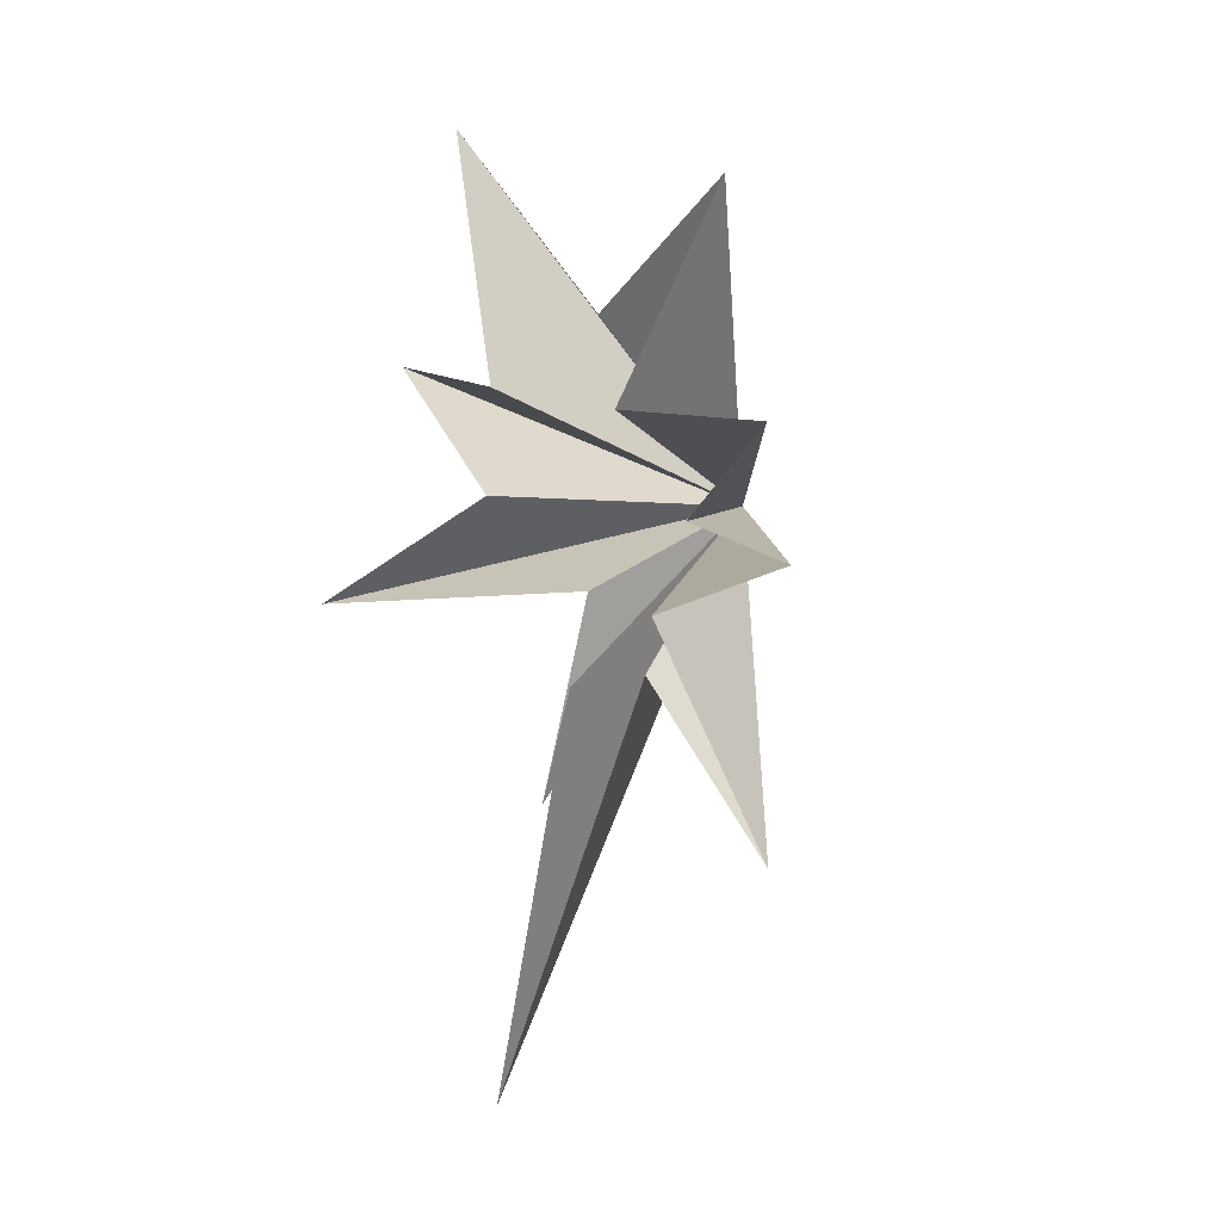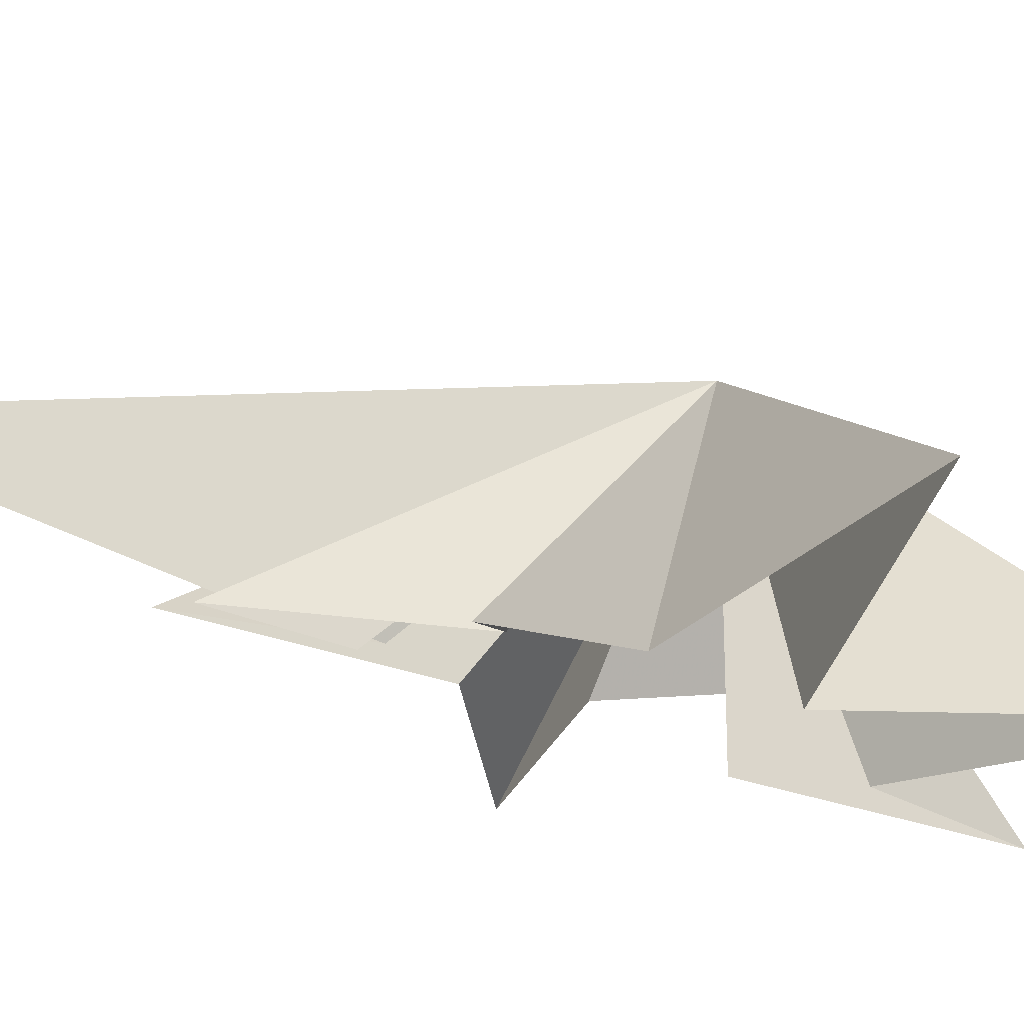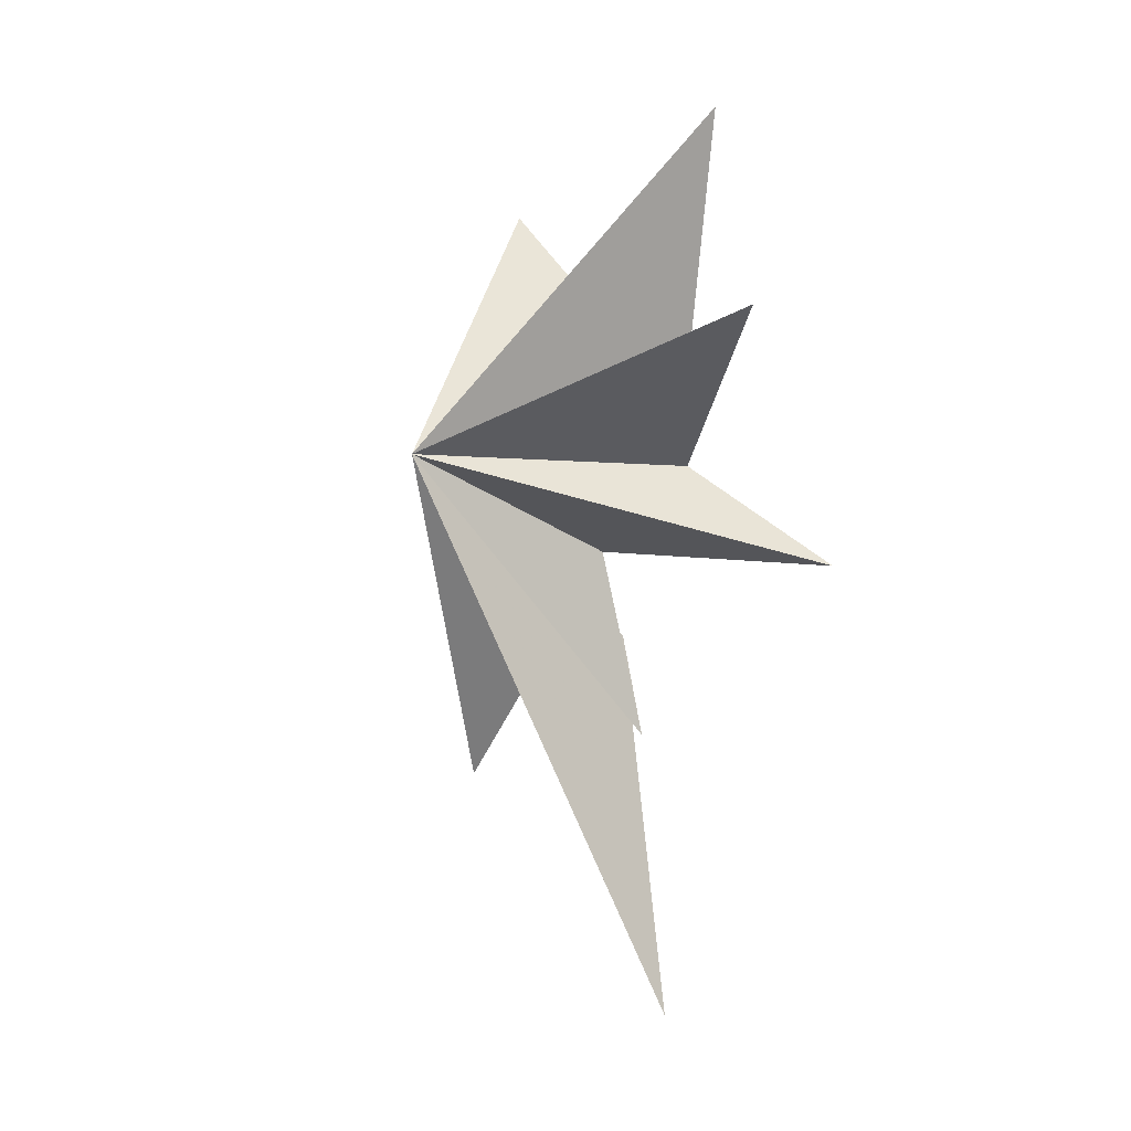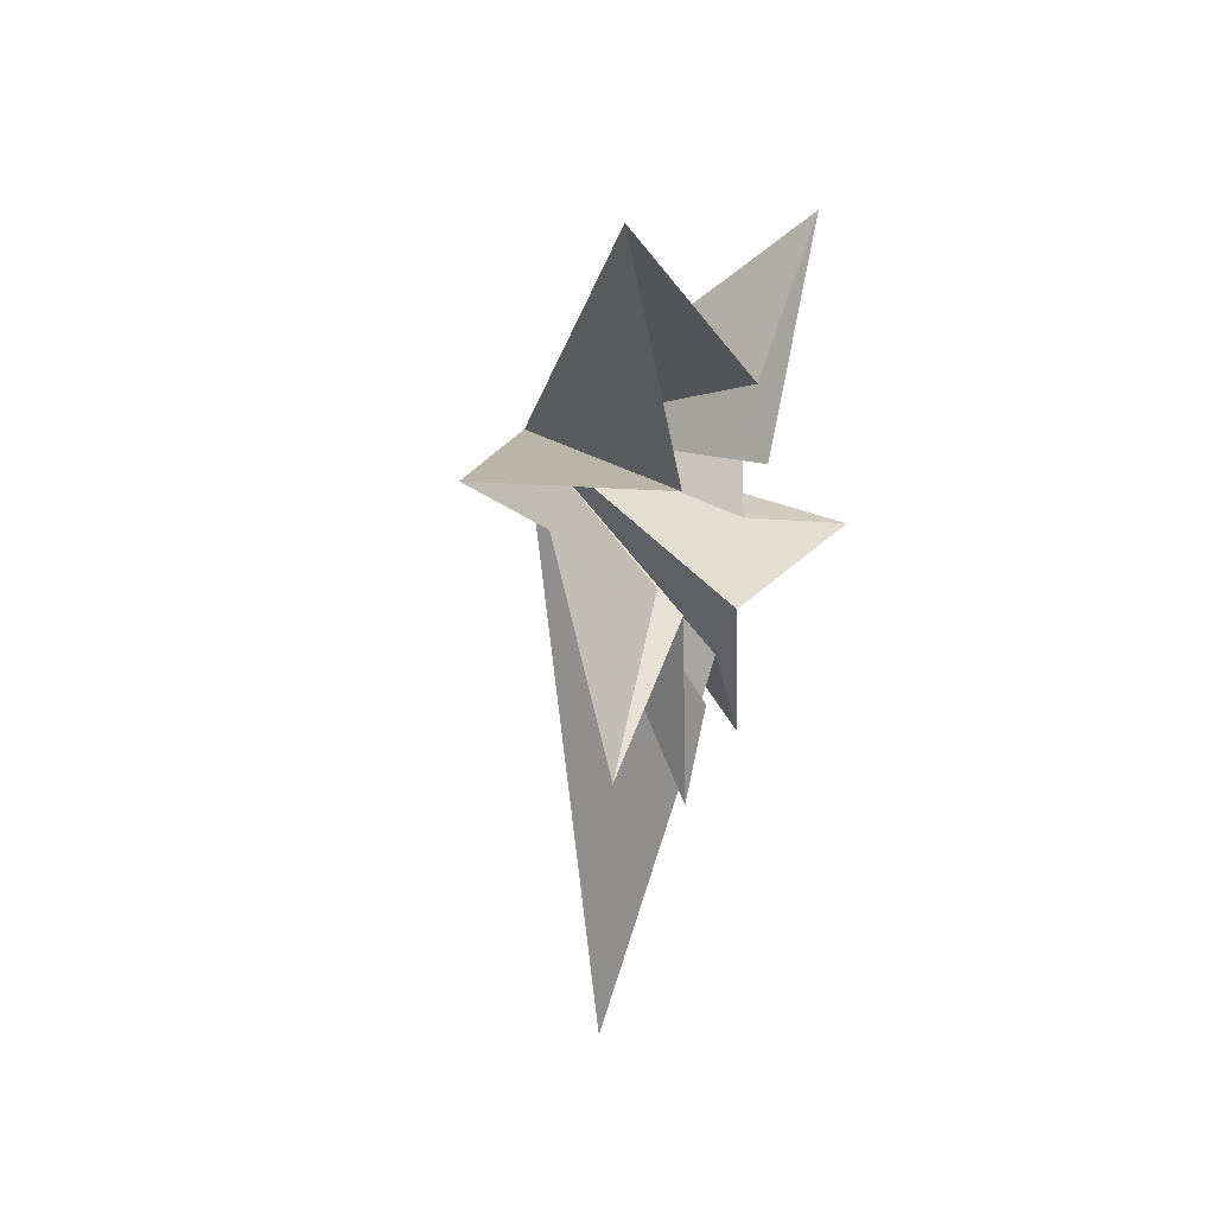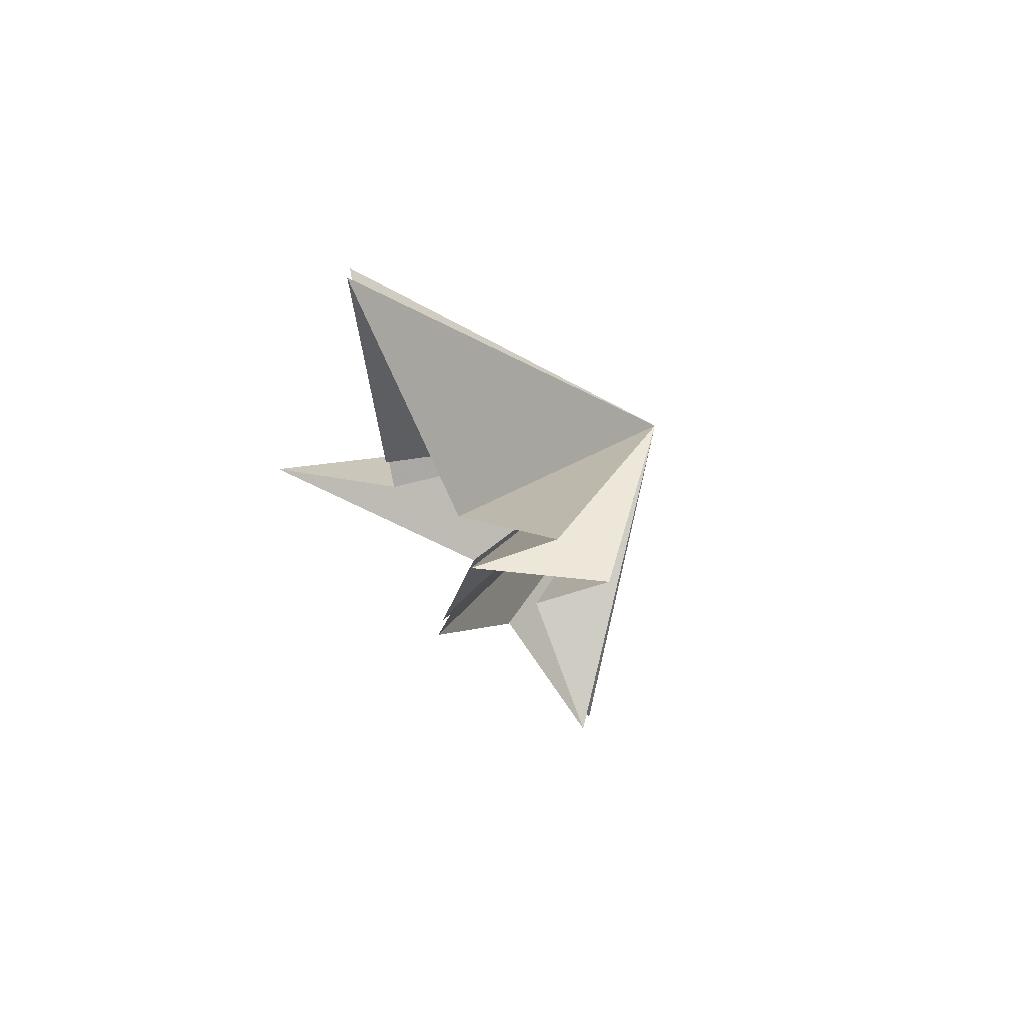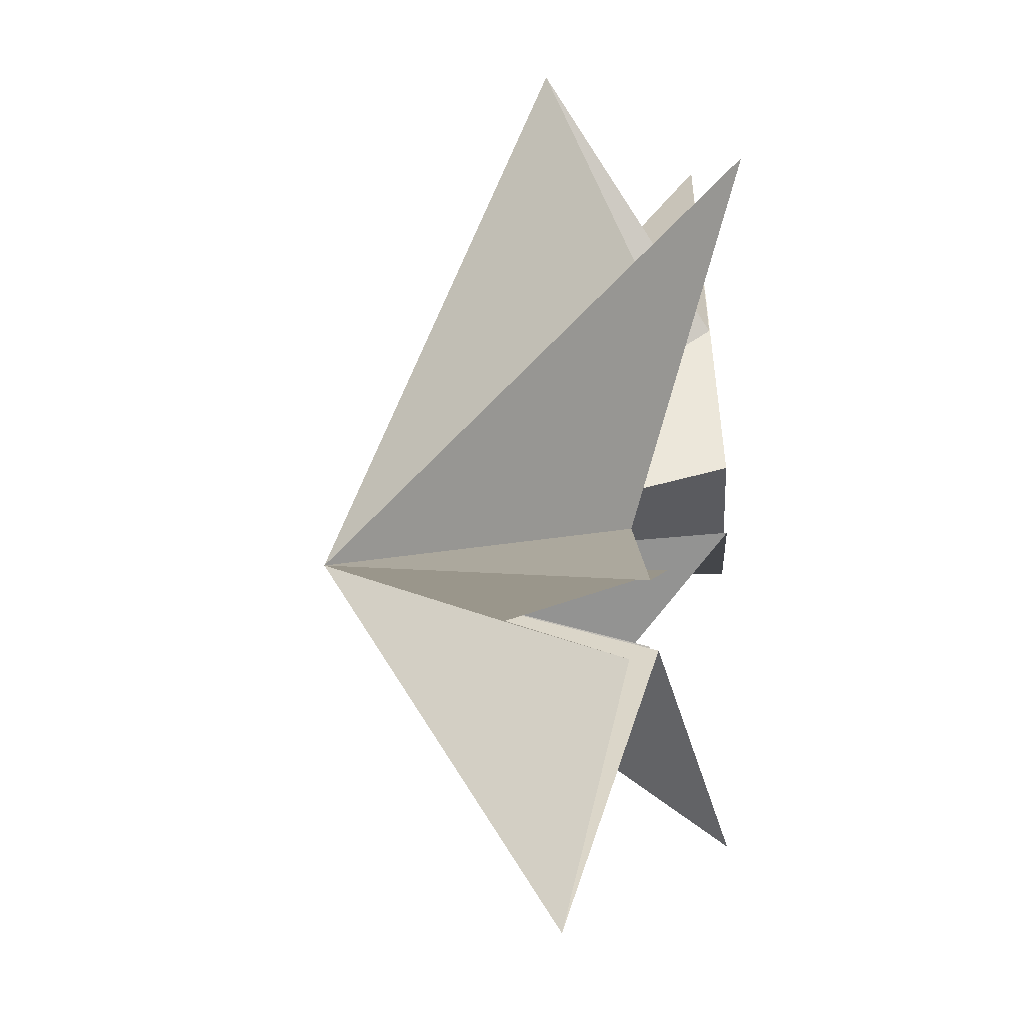
<metadata>
{"format":"obj","ext":"obj","renderer":"f3d","projection":"perspective","resolution":1024,"background":"white","views":[{"elev":-6.2,"azim":-65.6,"up":"+Z"},{"elev":72.1,"azim":-79.9,"up":"+Y"},{"elev":4.2,"azim":129.6,"up":"+Z"},{"elev":34.0,"azim":-149.7,"up":"+Z"},{"elev":64.9,"azim":-47.5,"up":"+Z"},{"elev":18.1,"azim":-173.9,"up":"+Y"}]}
</metadata>
<code>
v -0.1343 0.06753 -5.361
v 1.329 2.574 -14.7
v 0.4545 -1.492 -5.089
v 1.084 -4.102 -9.327
v 0.08386 -1.804 -3.832
v -1.025 -5.439 -3.04
v 0.3599 -2.519 -1.749
v 1.305 -4.07 0.5223
v -0.7764 -1.316 0.6364
v -0.5166 -3.82 5.705
v -0.6596 -0.8575 2.829
v 0.2972 3.254 7.929
v -0.3746 1.957 1.503
v 2.527 5.935 2.922
v 0.0202 2.25 -0.9086
v 0.5799 -0.03894 -3.149
v -0.02395 0.7876 -7.915
v -1.015 5.935 -3.326
v 5.898 -1.73 -0.5683
f 19 10 9
f 11 10 19
f 19 12 11
f 19 9 8
f 19 8 7
f 6 19 7
f 5 19 6
f 19 14 13
f 14 19 15
f 19 13 12
f 19 5 4
f 19 4 3
f 19 3 2
f 19 2 1
f 19 1 17
f 19 17 16
f 19 16 18
f 19 18 15

</code>
